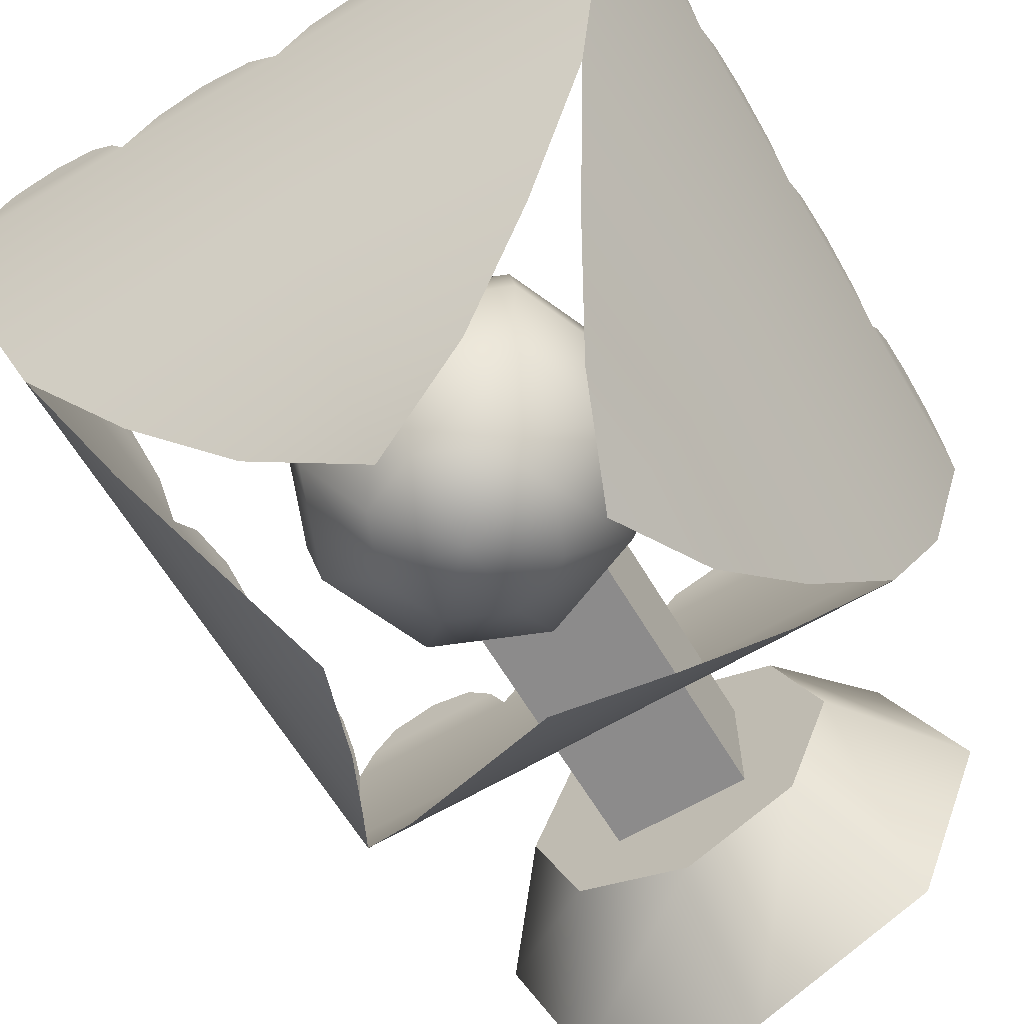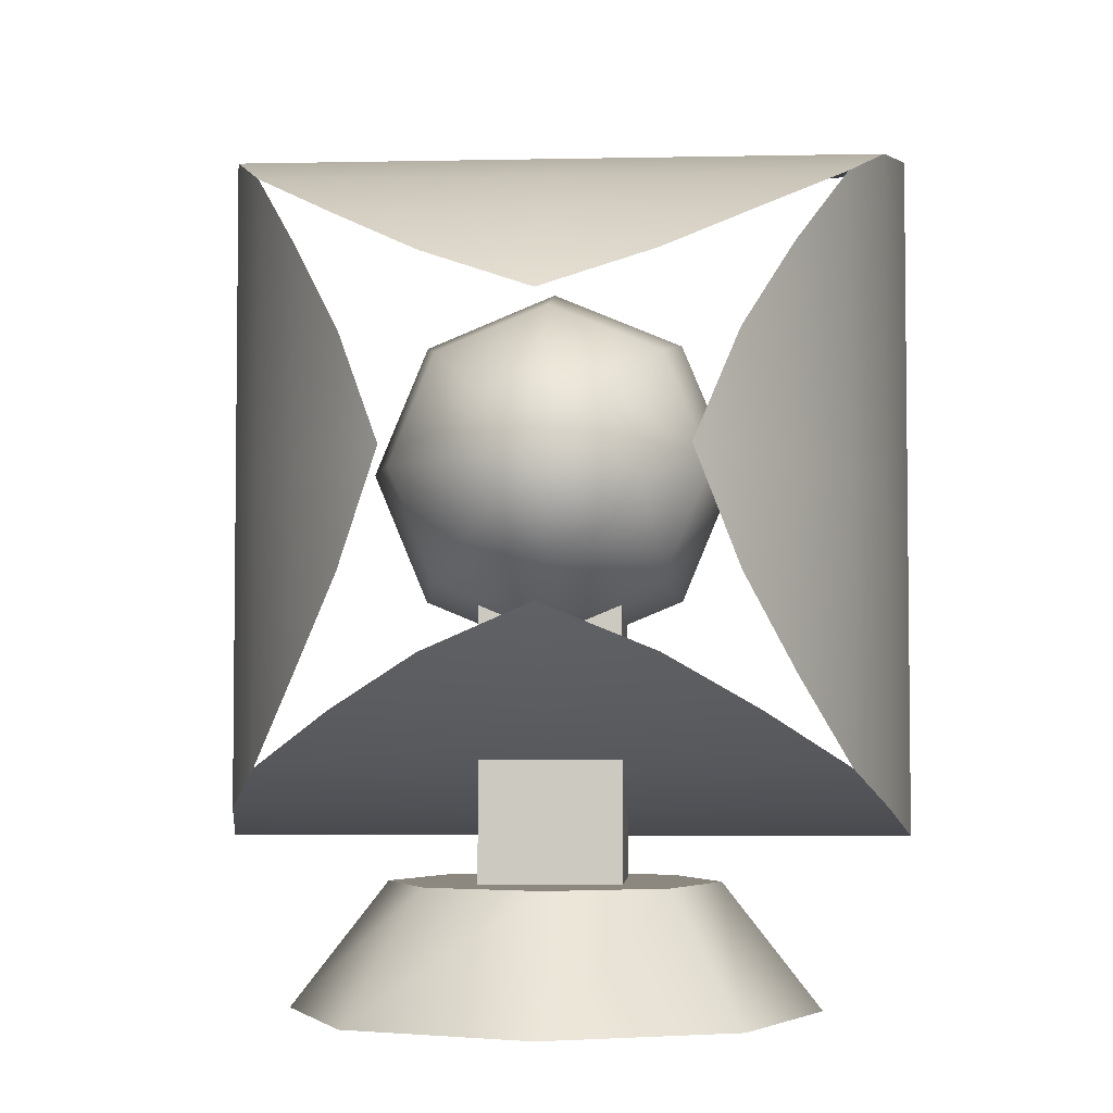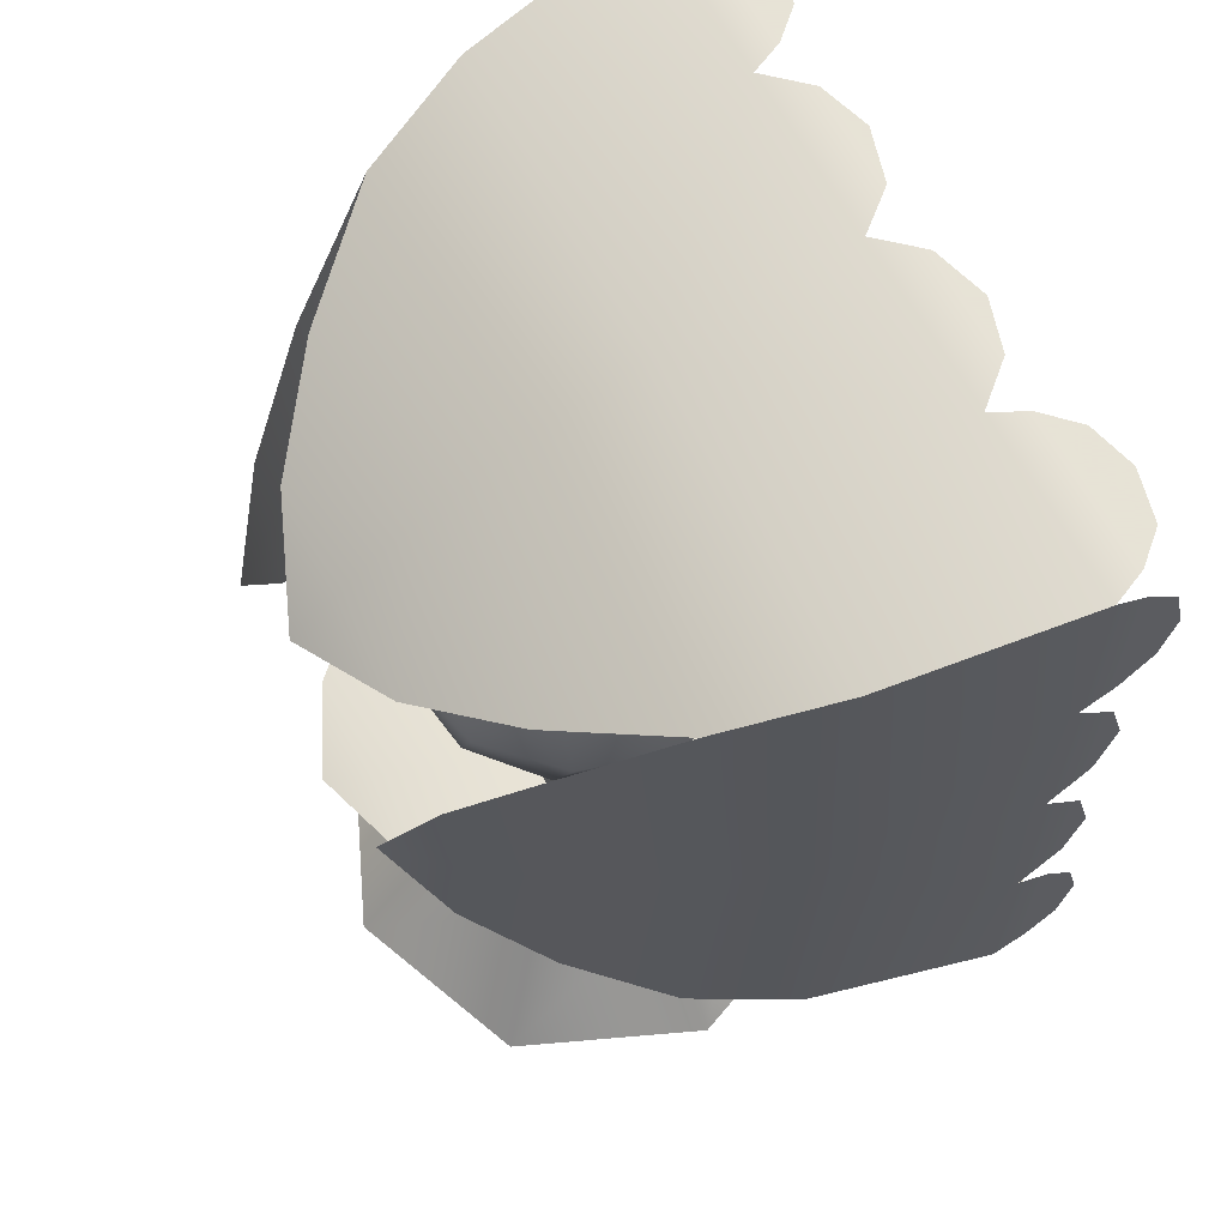
<metadata>
{"format":"obj","ext":"obj","renderer":"f3d","projection":"perspective","resolution":1024,"background":"white","views":[{"elev":-64.0,"azim":30.8,"up":"+Y"},{"elev":-4.1,"azim":3.8,"up":"+Z"},{"elev":62.8,"azim":62.5,"up":"+Z"}]}
</metadata>
<code>
g r007v001_h
v 0.3937 0.8278 -0.179
v 0.3937 0.8411 -0.2293
v 0.3937 0.8278 -0.283
v 0.3937 0.7959 -0.1479
v 0.3937 0.7959 -0.3119
v 0.3937 0.7597 -0.1293
v 0.3937 0.7597 -0.3288
v 0.3569 0.5553 -0.2919
v 0.3569 0.5553 0.06497
v 0.3119 0.4359 -0.2469
v 0.3119 0.4359 0.06497
v 0.2531 0.33 -0.1529
v 0.2531 0.33 0.06497
v 0.1974 0.2514 -0.0536
v 0.1974 0.2514 0.06497
v 0.1503 0.2007 0.06497
v 0.1974 0.2514 0.1835
v 0.2531 0.33 0.2828
v 0.3119 0.4359 0.3768
v 0.3569 0.5553 0.4219
v 0.3937 0.7597 0.2592
v 0.3937 0.7597 0.4587
v 0.3937 0.7959 0.4418
v 0.3937 0.7959 0.2778
v 0.3937 0.8278 0.413
v 0.3937 0.8278 0.309
v 0.3937 0.8411 0.3592
v 0.3937 0.7597 0.06497
v 0.3937 0.8029 0.1032
v 0.3937 0.8029 0.22
v 0.3937 0.8201 0.1634
v 0.3937 0.8029 0.02677
v 0.3937 0.8029 -0.09003
v 0.3937 0.8201 -0.03344
v -0.244 0.8278 -0.3288
v -0.2943 0.8411 -0.3288
v -0.348 0.8278 -0.3288
v -0.2128 0.7959 -0.3288
v -0.3769 0.7959 -0.3288
v -0.1943 0.7597 -0.3288
v -0.3937 0.7597 -0.3288
v -0.3569 0.5553 -0.2919
v 0 0.5553 -0.2919
v -0.3119 0.4359 -0.2469
v 0 0.4359 -0.2469
v -0.2179 0.33 -0.1881
v 0 0.33 -0.1881
v -0.1186 0.2514 -0.1325
v 0 0.2514 -0.1325
v 0 0.2007 -0.08534
v 0.1186 0.2514 -0.1325
v 0.2179 0.33 -0.1881
v 0.3119 0.4359 -0.2469
v 0.3569 0.5553 -0.2919
v 0.1943 0.7597 -0.3288
v 0.3937 0.7597 -0.3288
v 0.3769 0.7959 -0.3288
v 0.2128 0.7959 -0.3288
v 0.348 0.8278 -0.3288
v 0.244 0.8278 -0.3288
v 0.2943 0.8411 -0.3288
v 0 0.7597 -0.3288
v 0.0382 0.8029 -0.3288
v 0.155 0.8029 -0.3288
v 0.09841 0.8201 -0.3288
v -0.0382 0.8029 -0.3288
v -0.155 0.8029 -0.3288
v -0.09841 0.8201 -0.3288
v -0.3937 0.8278 0.309
v -0.3937 0.8411 0.3592
v -0.3937 0.8278 0.413
v -0.3937 0.7959 0.2778
v -0.3937 0.7959 0.4418
v -0.3937 0.7597 0.2592
v -0.3937 0.7597 0.4587
v -0.3569 0.5553 0.4219
v -0.3569 0.5553 0.06497
v -0.3119 0.4359 0.3768
v -0.3119 0.4359 0.06497
v -0.2531 0.33 0.2828
v -0.2531 0.33 0.06497
v -0.1974 0.2514 0.1835
v -0.1974 0.2514 0.06497
v -0.1503 0.2007 0.06497
v -0.1974 0.2514 -0.0536
v -0.2531 0.33 -0.1529
v -0.3119 0.4359 -0.2469
v -0.3569 0.5553 -0.2919
v -0.3937 0.7597 -0.1293
v -0.3937 0.7597 -0.3288
v -0.3937 0.7959 -0.3119
v -0.3937 0.7959 -0.1479
v -0.3937 0.8278 -0.283
v -0.3937 0.8278 -0.179
v -0.3937 0.8411 -0.2293
v -0.3937 0.7597 0.06497
v -0.3937 0.8029 0.02677
v -0.3937 0.8029 -0.09003
v -0.3937 0.8201 -0.03344
v -0.3937 0.8029 0.1032
v -0.3937 0.8029 0.22
v -0.3937 0.8201 0.1634
v 0.244 0.8278 0.4587
v 0.2943 0.8411 0.4587
v 0.348 0.8278 0.4587
v 0.2128 0.7959 0.4587
v 0.3769 0.7959 0.4587
v 0.1943 0.7597 0.4587
v 0.3937 0.7597 0.4587
v 0.3569 0.5553 0.4219
v 0 0.5553 0.4219
v 0.3119 0.4359 0.3768
v 0 0.4359 0.3768
v 0.2179 0.33 0.318
v 0 0.33 0.318
v 0.1186 0.2514 0.2624
v 0 0.2514 0.2624
v 0 0.2007 0.2153
v -0.1186 0.2514 0.2624
v -0.2179 0.33 0.318
v -0.3119 0.4359 0.3768
v -0.3569 0.5553 0.4219
v -0.1943 0.7597 0.4587
v -0.3937 0.7597 0.4587
v -0.3769 0.7959 0.4587
v -0.2128 0.7959 0.4587
v -0.348 0.8278 0.4587
v -0.244 0.8278 0.4587
v -0.2943 0.8411 0.4587
v 0 0.7597 0.4587
v -0.0382 0.8029 0.4587
v -0.155 0.8029 0.4587
v -0.09841 0.8201 0.4587
v 0.0382 0.8029 0.4587
v 0.155 0.8029 0.4587
v 0.09841 0.8201 0.4587
v 0.1245 0.6144 -0.3661
v 0.2809 0.4899 -0.5
v 0.1761 0.4899 -0.3661
v 0.1986 0.6885 -0.5
v -5.629e-09 0.666 -0.3661
v -1.11e-16 0.7707 -0.5
v -0.1245 0.6144 -0.3661
v -0.1986 0.6885 -0.5
v -0.1761 0.4899 -0.3661
v -0.2809 0.4899 -0.5
v 0.1761 0.4899 -0.3661
v 0.2809 0.4899 -0.5
v 0.1986 0.2913 -0.5
v 0.1245 0.3653 -0.3661
v -1.11e-16 0.209 -0.5
v -5.629e-09 0.3138 -0.3661
v -0.1986 0.2913 -0.5
v -0.1245 0.3653 -0.3661
v -0.2809 0.4899 -0.5
v -0.1761 0.4899 -0.3661
v -0.1245 0.3653 -0.3661
v 0.1245 0.3653 -0.3661
v -5.629e-09 0.3138 -0.3661
v 0.1761 0.4899 -0.3661
v -0.1761 0.4899 -0.3661
v 0.1245 0.6144 -0.3661
v -0.1245 0.6144 -0.3661
v -5.629e-09 0.666 -0.3661
v 0.1986 0.6885 -0.5
v -1.11e-16 0.7707 -0.5
v -0.1986 0.6885 -0.5
v 0.2809 0.4899 -0.5
v -0.2809 0.4899 -0.5
v -0.1986 0.2913 -0.5
v 0.1986 0.2913 -0.5
v -1.11e-16 0.209 -0.5
v -0.07466 0.4198 -0.3661
v -0.07466 0.56 -0.3661
v -0.07466 0.56 0.06497
v -0.07466 0.4198 0.06497
v -0.07466 0.56 -0.3661
v 0.07466 0.56 -0.3661
v 0.07466 0.56 0.06497
v -0.07466 0.56 0.06497
v 0.07466 0.56 -0.3661
v 0.07466 0.4198 -0.3661
v 0.07466 0.4198 0.06497
v 0.07466 0.56 0.06497
v 0.07466 0.4198 -0.3661
v -0.07466 0.4198 -0.3661
v -0.07466 0.4198 0.06497
v 0.07466 0.4198 0.06497
v 0.3937 0.8278 -0.179
v 0.3937 0.8278 -0.283
v 0.3937 0.8411 -0.2293
v 0.3937 0.7959 -0.1479
v 0.3937 0.7959 -0.3119
v 0.3937 0.7597 -0.1293
v 0.3937 0.7597 -0.3288
v 0.3569 0.5553 -0.2919
v 0.3569 0.5553 0.06497
v 0.3119 0.4359 -0.2469
v 0.3119 0.4359 0.06497
v 0.2531 0.33 -0.1529
v 0.2531 0.33 0.06497
v 0.1974 0.2514 -0.0536
v 0.1974 0.2514 0.06497
v 0.1503 0.2007 0.06497
v 0.1974 0.2514 0.1835
v 0.2531 0.33 0.2828
v 0.3119 0.4359 0.3768
v 0.3569 0.5553 0.4219
v 0.3937 0.7597 0.2592
v 0.3937 0.7597 0.4587
v 0.3937 0.7959 0.4418
v 0.3937 0.7959 0.2778
v 0.3937 0.8278 0.413
v 0.3937 0.8278 0.309
v 0.3937 0.8411 0.3592
v 0.3937 0.7597 0.06497
v 0.3937 0.8029 0.1032
v 0.3937 0.8029 0.22
v 0.3937 0.8201 0.1634
v 0.3937 0.8029 0.02677
v 0.3937 0.8029 -0.09003
v 0.3937 0.8201 -0.03344
v -0.244 0.8278 -0.3288
v -0.348 0.8278 -0.3288
v -0.2943 0.8411 -0.3288
v -0.2128 0.7959 -0.3288
v -0.3769 0.7959 -0.3288
v -0.1943 0.7597 -0.3288
v -0.3937 0.7597 -0.3288
v -0.3569 0.5553 -0.2919
v 0 0.5553 -0.2919
v -0.3119 0.4359 -0.2469
v 0 0.4359 -0.2469
v -0.2179 0.33 -0.1881
v 0 0.33 -0.1881
v -0.1186 0.2514 -0.1325
v 0 0.2514 -0.1325
v 0 0.2007 -0.08534
v 0.1186 0.2514 -0.1325
v 0.2179 0.33 -0.1881
v 0.3119 0.4359 -0.2469
v 0.3569 0.5553 -0.2919
v 0.1943 0.7597 -0.3288
v 0.3937 0.7597 -0.3288
v 0.3769 0.7959 -0.3288
v 0.2128 0.7959 -0.3288
v 0.348 0.8278 -0.3288
v 0.244 0.8278 -0.3288
v 0.2943 0.8411 -0.3288
v 0 0.7597 -0.3288
v 0.0382 0.8029 -0.3288
v 0.155 0.8029 -0.3288
v 0.09841 0.8201 -0.3288
v -0.0382 0.8029 -0.3288
v -0.155 0.8029 -0.3288
v -0.09841 0.8201 -0.3288
v -0.3937 0.8278 0.309
v -0.3937 0.8278 0.413
v -0.3937 0.8411 0.3592
v -0.3937 0.7959 0.2778
v -0.3937 0.7959 0.4418
v -0.3937 0.7597 0.2592
v -0.3937 0.7597 0.4587
v -0.3569 0.5553 0.4219
v -0.3569 0.5553 0.06497
v -0.3119 0.4359 0.3768
v -0.3119 0.4359 0.06497
v -0.2531 0.33 0.2828
v -0.2531 0.33 0.06497
v -0.1974 0.2514 0.1835
v -0.1974 0.2514 0.06497
v -0.1503 0.2007 0.06497
v -0.1974 0.2514 -0.0536
v -0.2531 0.33 -0.1529
v -0.3119 0.4359 -0.2469
v -0.3569 0.5553 -0.2919
v -0.3937 0.7597 -0.1293
v -0.3937 0.7597 -0.3288
v -0.3937 0.7959 -0.3119
v -0.3937 0.7959 -0.1479
v -0.3937 0.8278 -0.283
v -0.3937 0.8278 -0.179
v -0.3937 0.8411 -0.2293
v -0.3937 0.7597 0.06497
v -0.3937 0.8029 0.02677
v -0.3937 0.8029 -0.09003
v -0.3937 0.8201 -0.03344
v -0.3937 0.8029 0.1032
v -0.3937 0.8029 0.22
v -0.3937 0.8201 0.1634
v 0.244 0.8278 0.4587
v 0.348 0.8278 0.4587
v 0.2943 0.8411 0.4587
v 0.2128 0.7959 0.4587
v 0.3769 0.7959 0.4587
v 0.1943 0.7597 0.4587
v 0.3937 0.7597 0.4587
v 0.3569 0.5553 0.4219
v 0 0.5553 0.4219
v 0.3119 0.4359 0.3768
v 0 0.4359 0.3768
v 0.2179 0.33 0.318
v 0 0.33 0.318
v 0.1186 0.2514 0.2624
v 0 0.2514 0.2624
v 0 0.2007 0.2153
v -0.1186 0.2514 0.2624
v -0.2179 0.33 0.318
v -0.3119 0.4359 0.3768
v -0.3569 0.5553 0.4219
v -0.1943 0.7597 0.4587
v -0.3937 0.7597 0.4587
v -0.3769 0.7959 0.4587
v -0.2128 0.7959 0.4587
v -0.348 0.8278 0.4587
v -0.244 0.8278 0.4587
v -0.2943 0.8411 0.4587
v 0 0.7597 0.4587
v -0.0382 0.8029 0.4587
v -0.155 0.8029 0.4587
v -0.09841 0.8201 0.4587
v 0.0382 0.8029 0.4587
v 0.155 0.8029 0.4587
v 0.09841 0.8201 0.4587
v -0.1363 0.4899 0.2013
v 3.708e-17 0.5863 0.232
v 4.281e-17 0.4899 0.2578
v -0.1181 0.5863 0.183
v -0.1928 0.4899 0.06497
v 0.1181 0.5863 0.183
v 0.1363 0.4899 0.2013
v -0.167 0.5863 0.06497
v -0.1363 0.4899 -0.07138
v 0.167 0.5863 0.06497
v 0.1928 0.4899 0.06497
v -0.1181 0.5863 -0.05311
v -4.281e-17 0.4899 -0.1279
v 0.1181 0.5863 -0.05311
v 0.1363 0.4899 -0.07138
v -3.708e-17 0.5863 -0.102
v 2.141e-17 0.6569 0.1614
v 0.06817 0.6569 0.1331
v 0 0.6827 0.06497
v -0.06817 0.6569 0.1331
v 0.09641 0.6569 0.06497
v -0.09641 0.6569 0.06497
v 0.06817 0.6569 -0.003204
v -0.06817 0.6569 -0.003204
v -2.141e-17 0.6569 -0.03144
v -0.1181 0.3935 0.183
v -0.1363 0.4899 0.2013
v 4.281e-17 0.4899 0.2578
v -0.167 0.3935 0.06497
v -0.1928 0.4899 0.06497
v 3.708e-17 0.3935 0.232
v 0.1363 0.4899 0.2013
v -0.1181 0.3935 -0.05311
v -0.1363 0.4899 -0.07138
v 0.1181 0.3935 0.183
v 0.1928 0.4899 0.06497
v -3.708e-17 0.3935 -0.102
v -4.281e-17 0.4899 -0.1279
v 0.167 0.3935 0.06497
v 0.1363 0.4899 -0.07138
v 0.1181 0.3935 -0.05311
v -0.09641 0.3229 0.06497
v -0.06817 0.3229 0.1331
v 0 0.2971 0.06497
v -0.06817 0.3229 -0.003204
v 2.141e-17 0.3229 0.1614
v -2.141e-17 0.3229 -0.03144
v 0.06817 0.3229 0.1331
v 0.06817 0.3229 -0.003204
v 0.09641 0.3229 0.06497
g r007v001_h_0
f 3 2 1
f 3 1 4
f 5 3 4
f 5 4 6
f 7 5 6
f 8 7 6
f 8 6 9
f 8 9 10
f 9 11 10
f 10 11 12
f 11 13 12
f 12 13 14
f 13 15 14
f 15 16 14
f 16 15 17
f 15 13 17
f 13 18 17
f 13 11 18
f 11 19 18
f 11 9 19
f 9 20 19
f 21 20 9
f 22 20 21
f 23 22 21
f 24 23 21
f 25 23 24
f 26 25 24
f 27 25 26
f 28 21 9
f 6 28 9
f 21 28 29
f 30 21 29
f 31 30 29
f 28 6 32
f 6 33 32
f 33 34 32
f 37 36 35
f 37 35 38
f 39 37 38
f 39 38 40
f 41 39 40
f 42 41 40
f 42 40 43
f 42 43 44
f 43 45 44
f 44 45 46
f 45 47 46
f 46 47 48
f 47 49 48
f 49 50 48
f 50 49 51
f 49 47 51
f 47 52 51
f 47 45 52
f 45 53 52
f 45 43 53
f 43 54 53
f 55 54 43
f 56 54 55
f 57 56 55
f 58 57 55
f 59 57 58
f 60 59 58
f 61 59 60
f 62 55 43
f 40 62 43
f 55 62 63
f 64 55 63
f 65 64 63
f 62 40 66
f 40 67 66
f 67 68 66
f 71 70 69
f 71 69 72
f 73 71 72
f 73 72 74
f 75 73 74
f 76 75 74
f 76 74 77
f 76 77 78
f 77 79 78
f 78 79 80
f 79 81 80
f 80 81 82
f 81 83 82
f 83 84 82
f 84 83 85
f 83 81 85
f 81 86 85
f 81 79 86
f 79 87 86
f 79 77 87
f 77 88 87
f 89 88 77
f 90 88 89
f 91 90 89
f 92 91 89
f 93 91 92
f 94 93 92
f 95 93 94
f 96 89 77
f 74 96 77
f 89 96 97
f 98 89 97
f 99 98 97
f 96 74 100
f 74 101 100
f 101 102 100
f 105 104 103
f 105 103 106
f 107 105 106
f 107 106 108
f 109 107 108
f 110 109 108
f 110 108 111
f 110 111 112
f 111 113 112
f 112 113 114
f 113 115 114
f 114 115 116
f 115 117 116
f 117 118 116
f 118 117 119
f 117 115 119
f 115 120 119
f 115 113 120
f 113 121 120
f 113 111 121
f 111 122 121
f 123 122 111
f 124 122 123
f 125 124 123
f 126 125 123
f 127 125 126
f 128 127 126
f 129 127 128
f 130 123 111
f 108 130 111
f 123 130 131
f 132 123 131
f 133 132 131
f 130 108 134
f 108 135 134
f 135 136 134
f 139 138 137
f 138 140 137
f 137 140 141
f 140 142 141
f 141 142 143
f 142 144 143
f 143 144 145
f 144 146 145
f 149 148 147
f 150 149 147
f 151 149 150
f 152 151 150
f 153 151 152
f 154 153 152
f 155 153 154
f 156 155 154
f 159 158 157
f 158 160 157
f 160 161 157
f 161 160 162
f 163 161 162
f 163 162 164
f 167 166 165
f 167 165 168
f 169 167 168
f 170 169 168
f 171 170 168
f 171 172 170
f 175 174 173
f 176 175 173
f 179 178 177
f 180 179 177
f 183 182 181
f 184 183 181
f 187 186 185
f 188 187 185
f 191 190 189
f 189 190 192
f 190 193 192
f 192 193 194
f 193 195 194
f 195 196 194
f 194 196 197
f 197 196 198
f 199 197 198
f 199 198 200
f 201 199 200
f 201 200 202
f 203 201 202
f 204 203 202
f 203 204 205
f 201 203 205
f 206 201 205
f 199 201 206
f 207 199 206
f 197 199 207
f 208 197 207
f 208 209 197
f 208 210 209
f 210 211 209
f 211 212 209
f 211 213 212
f 213 214 212
f 213 215 214
f 209 216 197
f 216 194 197
f 216 209 217
f 209 218 217
f 218 219 217
f 194 216 220
f 221 194 220
f 222 221 220
f 225 224 223
f 223 224 226
f 224 227 226
f 226 227 228
f 227 229 228
f 229 230 228
f 228 230 231
f 231 230 232
f 233 231 232
f 233 232 234
f 235 233 234
f 235 234 236
f 237 235 236
f 238 237 236
f 237 238 239
f 235 237 239
f 240 235 239
f 233 235 240
f 241 233 240
f 231 233 241
f 242 231 241
f 242 243 231
f 242 244 243
f 244 245 243
f 245 246 243
f 245 247 246
f 247 248 246
f 247 249 248
f 243 250 231
f 250 228 231
f 250 243 251
f 243 252 251
f 252 253 251
f 228 250 254
f 255 228 254
f 256 255 254
f 259 258 257
f 257 258 260
f 258 261 260
f 260 261 262
f 261 263 262
f 263 264 262
f 262 264 265
f 265 264 266
f 267 265 266
f 267 266 268
f 269 267 268
f 269 268 270
f 271 269 270
f 272 271 270
f 271 272 273
f 269 271 273
f 274 269 273
f 267 269 274
f 275 267 274
f 265 267 275
f 276 265 275
f 276 277 265
f 276 278 277
f 278 279 277
f 279 280 277
f 279 281 280
f 281 282 280
f 281 283 282
f 277 284 265
f 284 262 265
f 284 277 285
f 277 286 285
f 286 287 285
f 262 284 288
f 289 262 288
f 290 289 288
f 293 292 291
f 291 292 294
f 292 295 294
f 294 295 296
f 295 297 296
f 297 298 296
f 296 298 299
f 299 298 300
f 301 299 300
f 301 300 302
f 303 301 302
f 303 302 304
f 305 303 304
f 306 305 304
f 305 306 307
f 303 305 307
f 308 303 307
f 301 303 308
f 309 301 308
f 299 301 309
f 310 299 309
f 310 311 299
f 310 312 311
f 312 313 311
f 313 314 311
f 313 315 314
f 315 316 314
f 315 317 316
f 311 318 299
f 318 296 299
f 318 311 319
f 311 320 319
f 320 321 319
f 296 318 322
f 323 296 322
f 324 323 322
f 327 326 325
f 326 328 325
f 325 328 329
f 330 326 327
f 331 330 327
f 328 332 329
f 329 332 333
f 334 330 331
f 335 334 331
f 332 336 333
f 333 336 337
f 338 334 335
f 339 338 335
f 337 340 339
f 336 340 337
f 340 338 339
f 326 341 328
f 330 342 326
f 342 341 326
f 342 343 341
f 341 344 328
f 328 344 332
f 341 343 344
f 345 342 330
f 334 345 330
f 345 343 342
f 344 346 332
f 332 346 336
f 344 343 346
f 347 345 334
f 338 347 334
f 347 343 345
f 346 348 336
f 336 348 340
f 346 343 348
f 349 347 338
f 340 349 338
f 348 349 340
f 349 343 347
f 348 343 349
f 352 351 350
f 350 351 353
f 351 354 353
f 355 352 350
f 356 352 355
f 353 354 357
f 354 358 357
f 359 356 355
f 360 356 359
f 357 358 361
f 358 362 361
f 363 360 359
f 364 360 363
f 362 364 365
f 361 362 365
f 365 364 363
f 350 353 366
f 355 350 367
f 367 350 366
f 366 368 367
f 366 353 369
f 353 357 369
f 369 368 366
f 370 355 367
f 359 355 370
f 367 368 370
f 369 357 371
f 357 361 371
f 371 368 369
f 372 359 370
f 363 359 372
f 370 368 372
f 371 361 373
f 361 365 373
f 373 368 371
f 374 363 372
f 365 363 374
f 372 368 374
f 373 365 374
f 374 368 373

</code>
